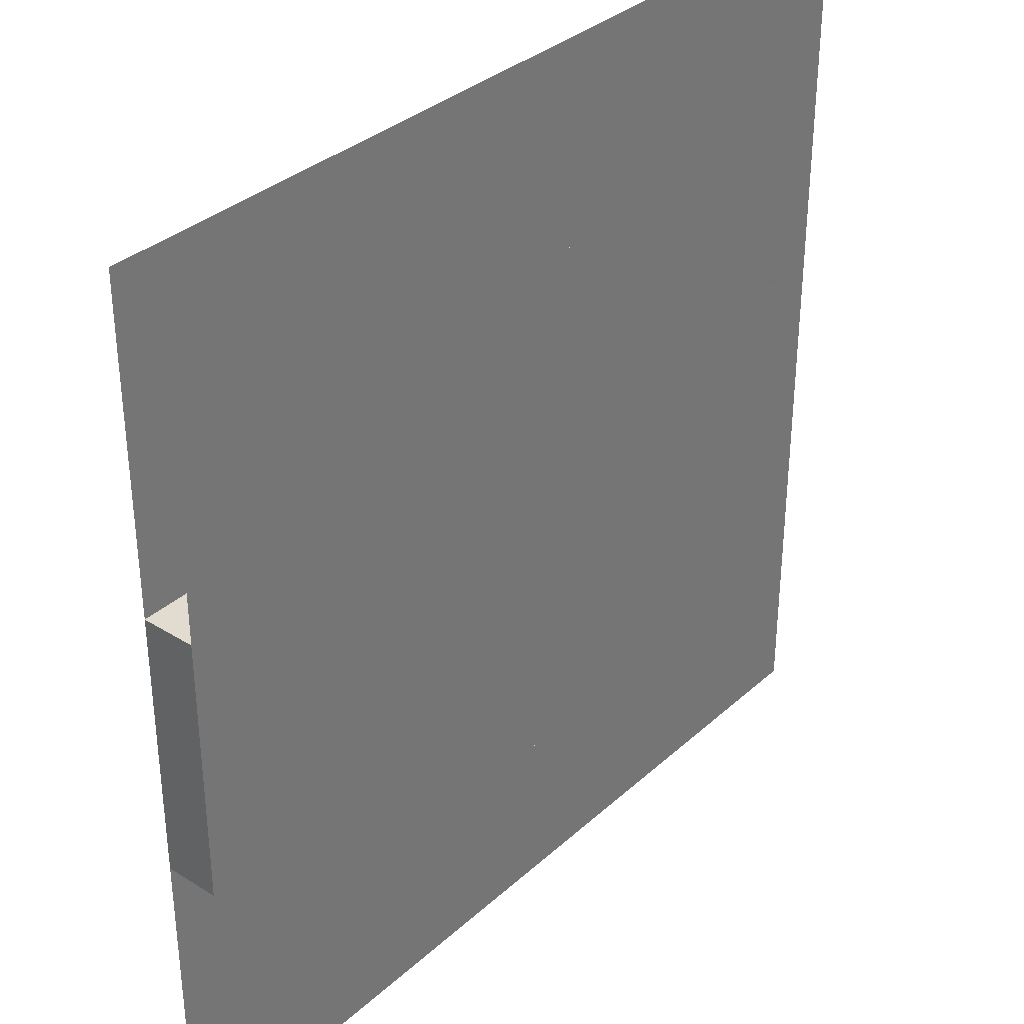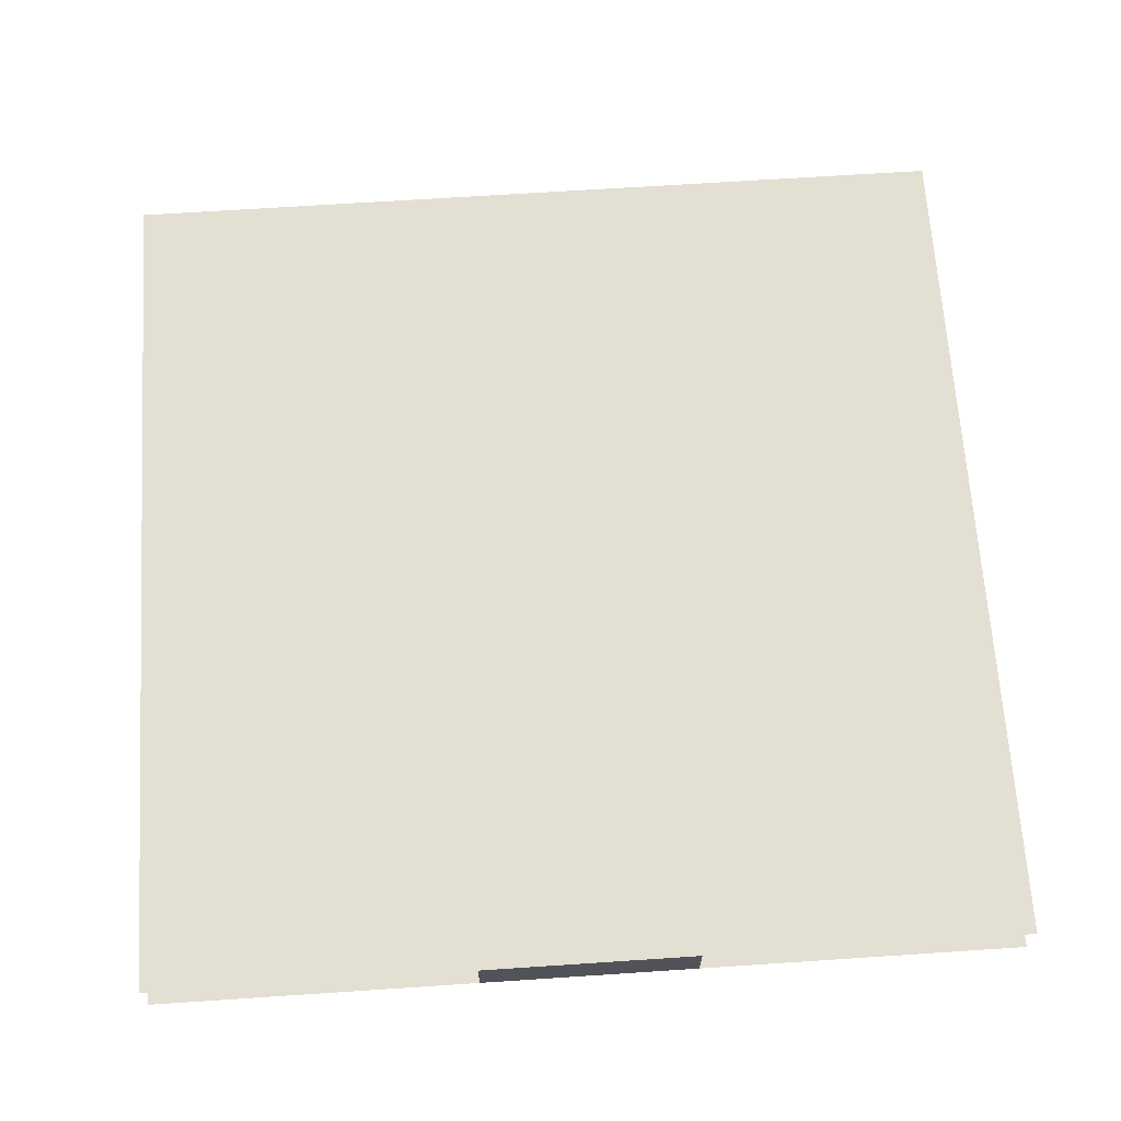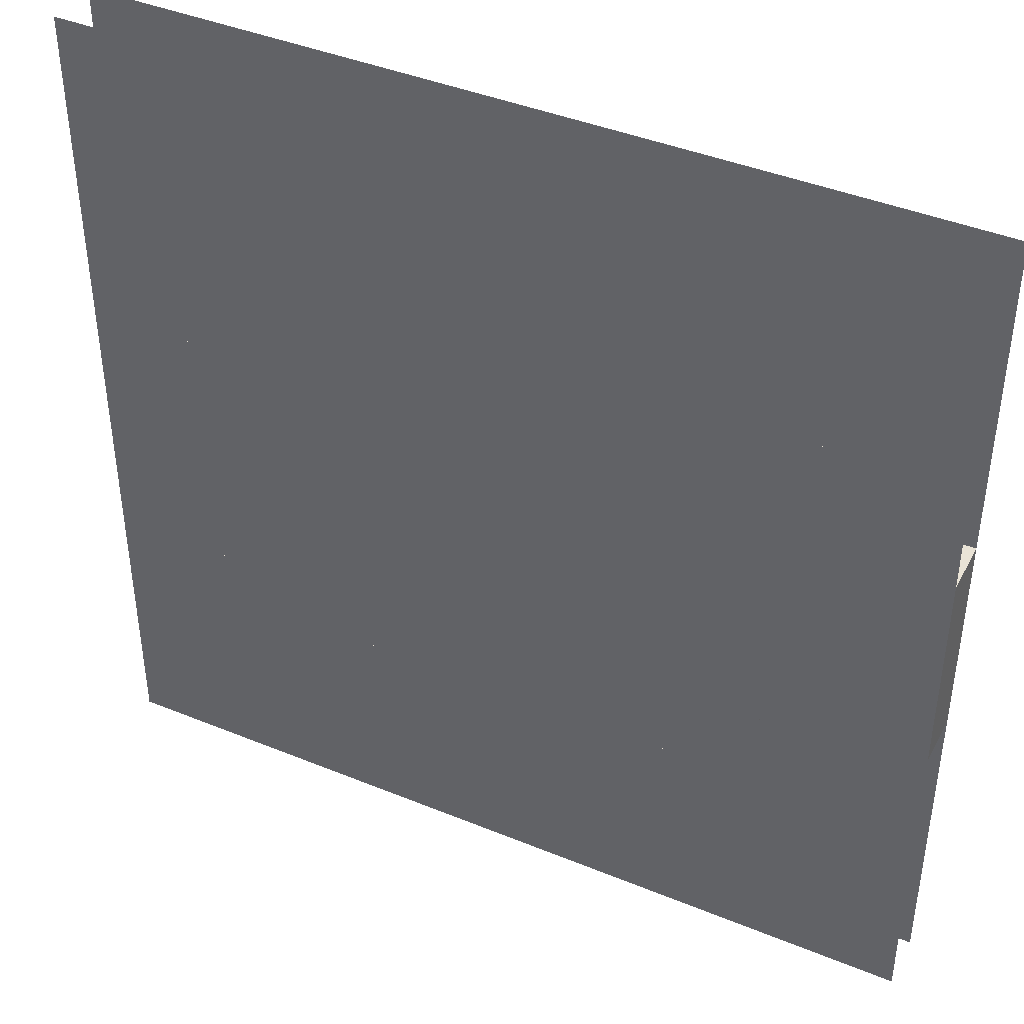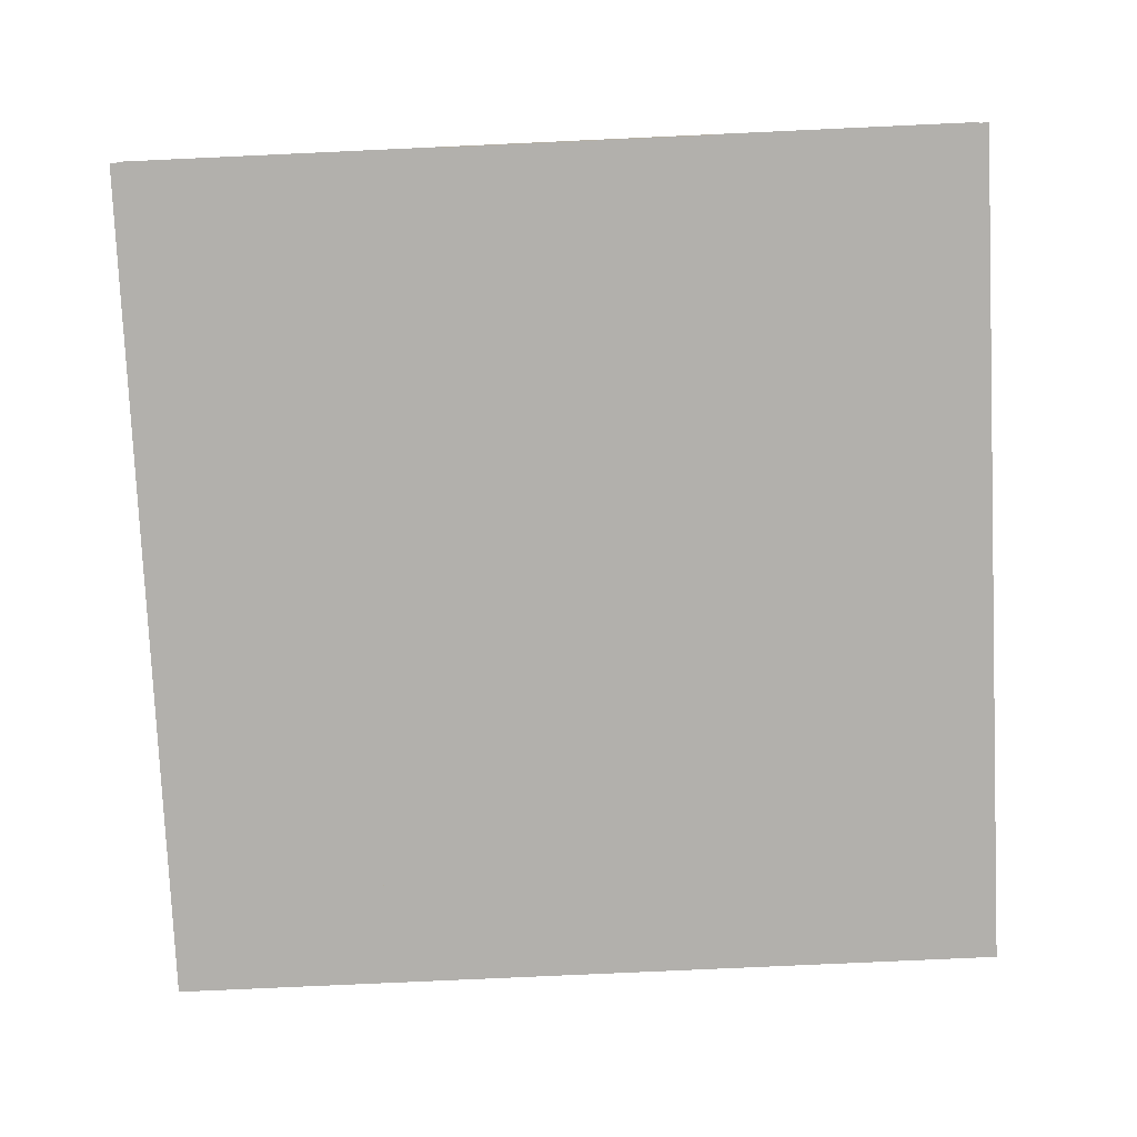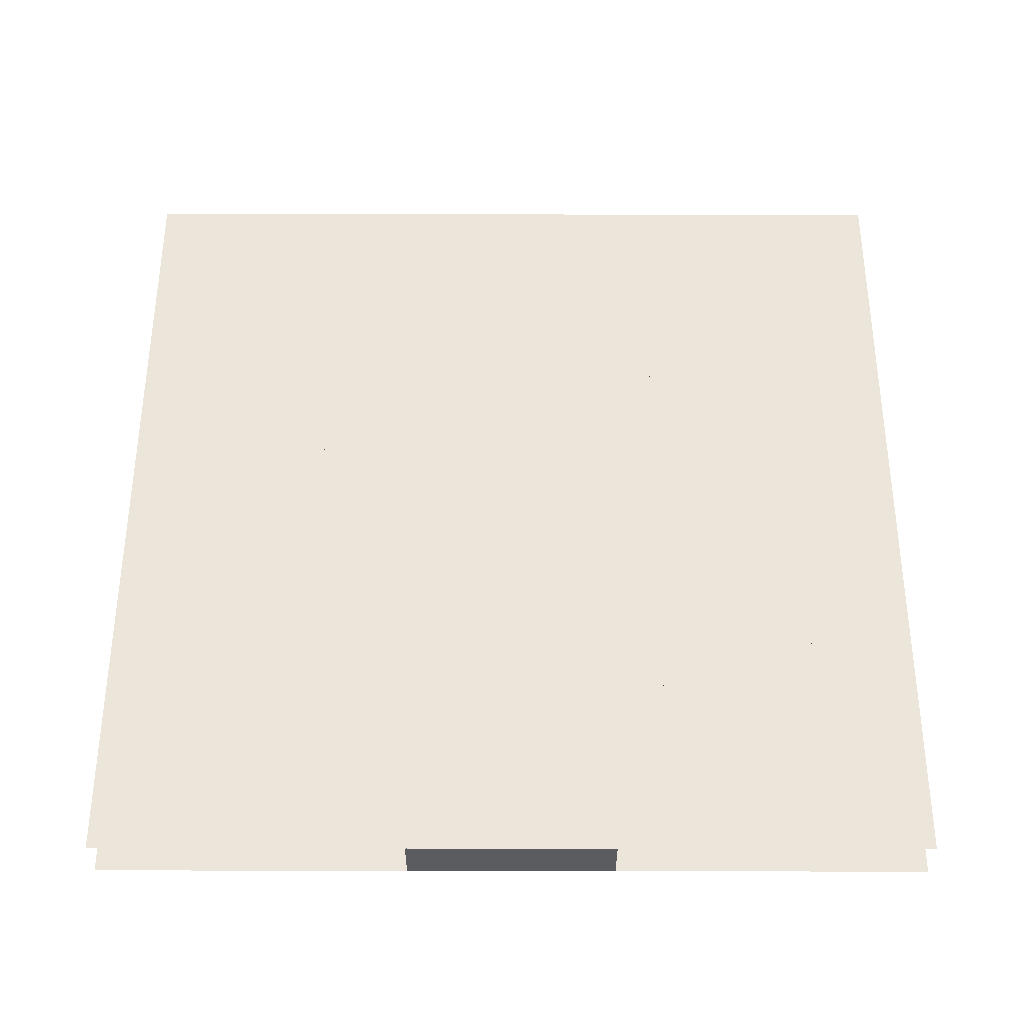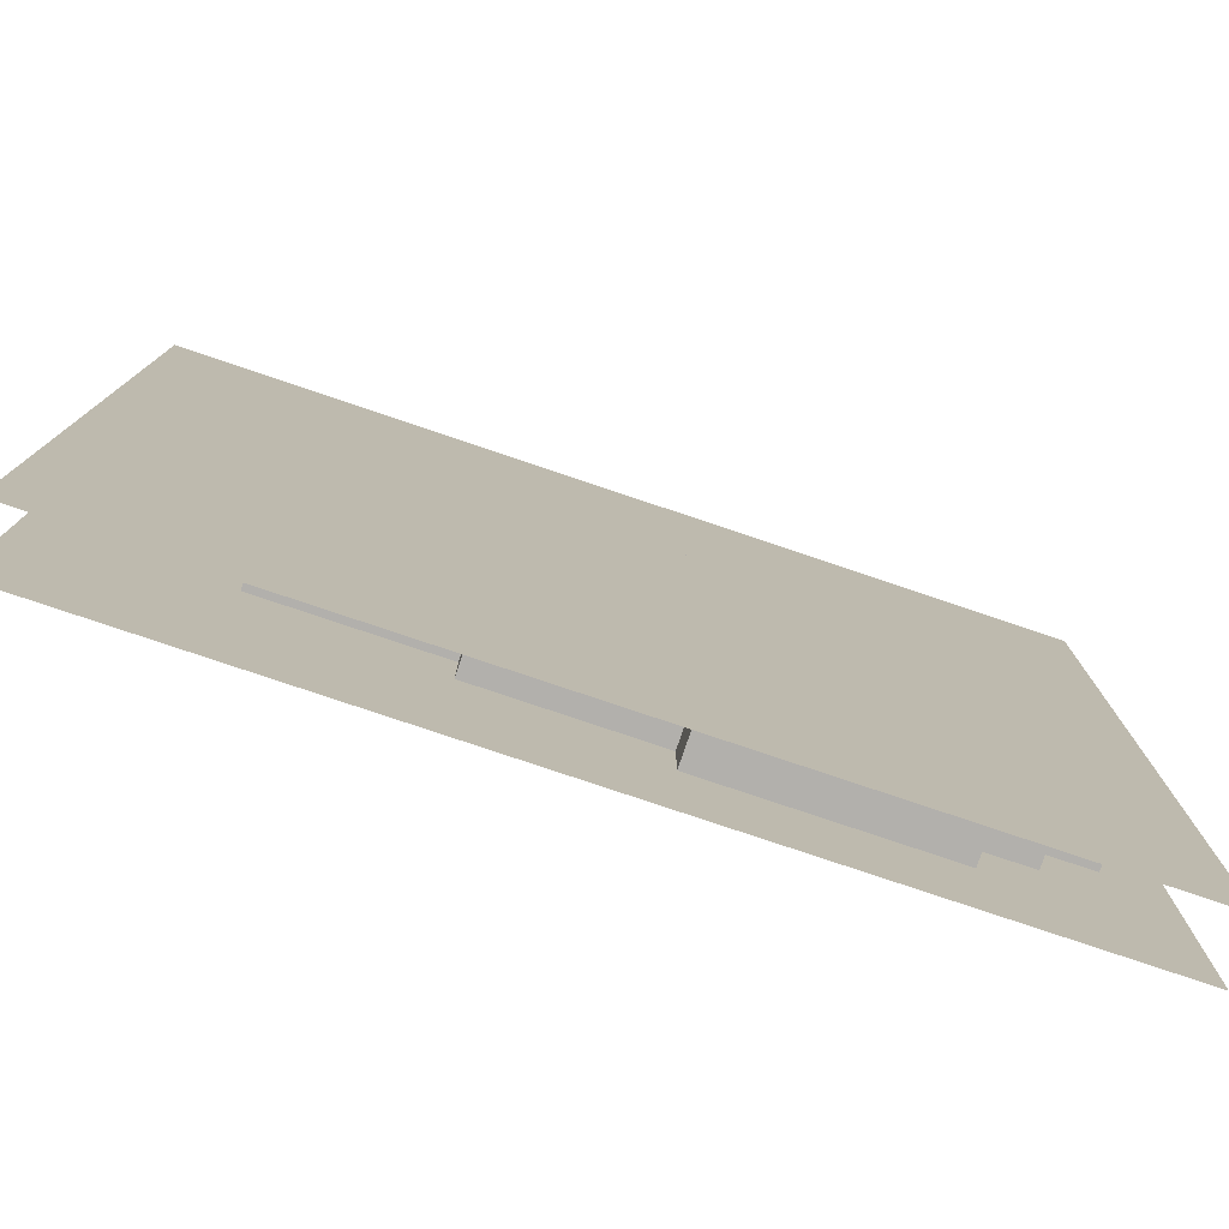
<metadata>
{"format":"obj","ext":"obj","renderer":"f3d","projection":"perspective","resolution":1024,"background":"white","views":[{"elev":34.2,"azim":-50.1,"up":"+Y"},{"elev":67.0,"azim":86.2,"up":"+Z"},{"elev":42.1,"azim":26.2,"up":"+Y"},{"elev":-78.6,"azim":-87.4,"up":"+Z"},{"elev":55.7,"azim":90.1,"up":"+Z"},{"elev":-78.6,"azim":161.4,"up":"+Y"}]}
</metadata>
<code>
v 1 1 0.4688
v 1 0 0.4688
v 0 0 0.4688
v 0 1 0.4688
v 0 1 0.5312
v 0 0 0.5312
v 1 0 0.5312
v 1 1 0.5312
v 0.625 0.875 0.4688
v 0.625 0.875 0.5312
v 0.75 0.875 0.5312
v 0.75 0.875 0.4688
v 0.625 0.8125 0.4688
v 0.625 0.8125 0.5312
v 0.75 0.8125 0.5312
v 0.75 0.8125 0.4688
v 0.4375 0.8125 0.4688
v 0.4375 0.8125 0.5312
v 0.8125 0.8125 0.5312
v 0.8125 0.8125 0.4688
v 0.4375 0.75 0.4688
v 0.4375 0.75 0.5312
v 0.8125 0.25 0.5312
v 0.8125 0.25 0.4688
v 0.25 0.75 0.4688
v 0.25 0.75 0.5312
v 0.875 0.75 0.5312
v 0.875 0.75 0.4688
v 0.25 0.6875 0.4688
v 0.25 0.6875 0.5312
v 0.875 0.6875 0.5312
v 0.875 0.6875 0.4688
v 0.0625 0.6875 0.4688
v 0.0625 0.6875 0.5312
v 0.9375 0.6875 0.5312
v 0.9375 0.6875 0.4688
v 0.0625 0.25 0.4688
v 0.0625 0.25 0.5312
v 0.9375 0.3125 0.5312
v 0.9375 0.3125 0.4688
v 0 0.625 0.4688
v 0 0.625 0.5312
v 1 0.625 0.5312
v 1 0.625 0.4688
v 0 0.3125 0.4688
v 0 0.3125 0.5312
v 1 0.375 0.5312
v 1 0.375 0.4688
v 0.9375 0.375 0.5312
v 0.9375 0.375 0.4688
v 0.125 0.1875 0.5312
v 0.125 0.1875 0.4688
v 0.625 0.1875 0.4688
v 0.625 0.1875 0.5312
v 0.125 0.25 0.4688
v 0.125 0.25 0.5312
v 0.625 0.25 0.5312
v 0.625 0.25 0.4688
v 0.1875 0.125 0.5312
v 0.1875 0.125 0.4688
v 0.4375 0.125 0.4688
v 0.4375 0.125 0.5312
v 0.1875 0.1875 0.4688
v 0.1875 0.1875 0.5312
v 0.4375 0.1875 0.5312
v 0.4375 0.1875 0.4688
f 1 2 3 4
f 5 6 7 8
f 9 10 11 12
f 9 13 14 10
f 11 15 16 12
f 17 18 19 20
f 17 21 22 18
f 19 23 24 20
f 25 26 27 28
f 25 29 30 26
f 27 31 32 28
f 33 34 35 36
f 33 37 38 34
f 35 39 40 36
f 41 42 43 44
f 41 45 46 42
f 43 47 48 44
f 49 50 48 47
f 46 45 40 39
f 38 37 24 23
f 51 52 53 54
f 55 52 51 56
f 57 54 53 58
f 59 60 61 62
f 63 60 59 64
f 65 62 61 66

</code>
